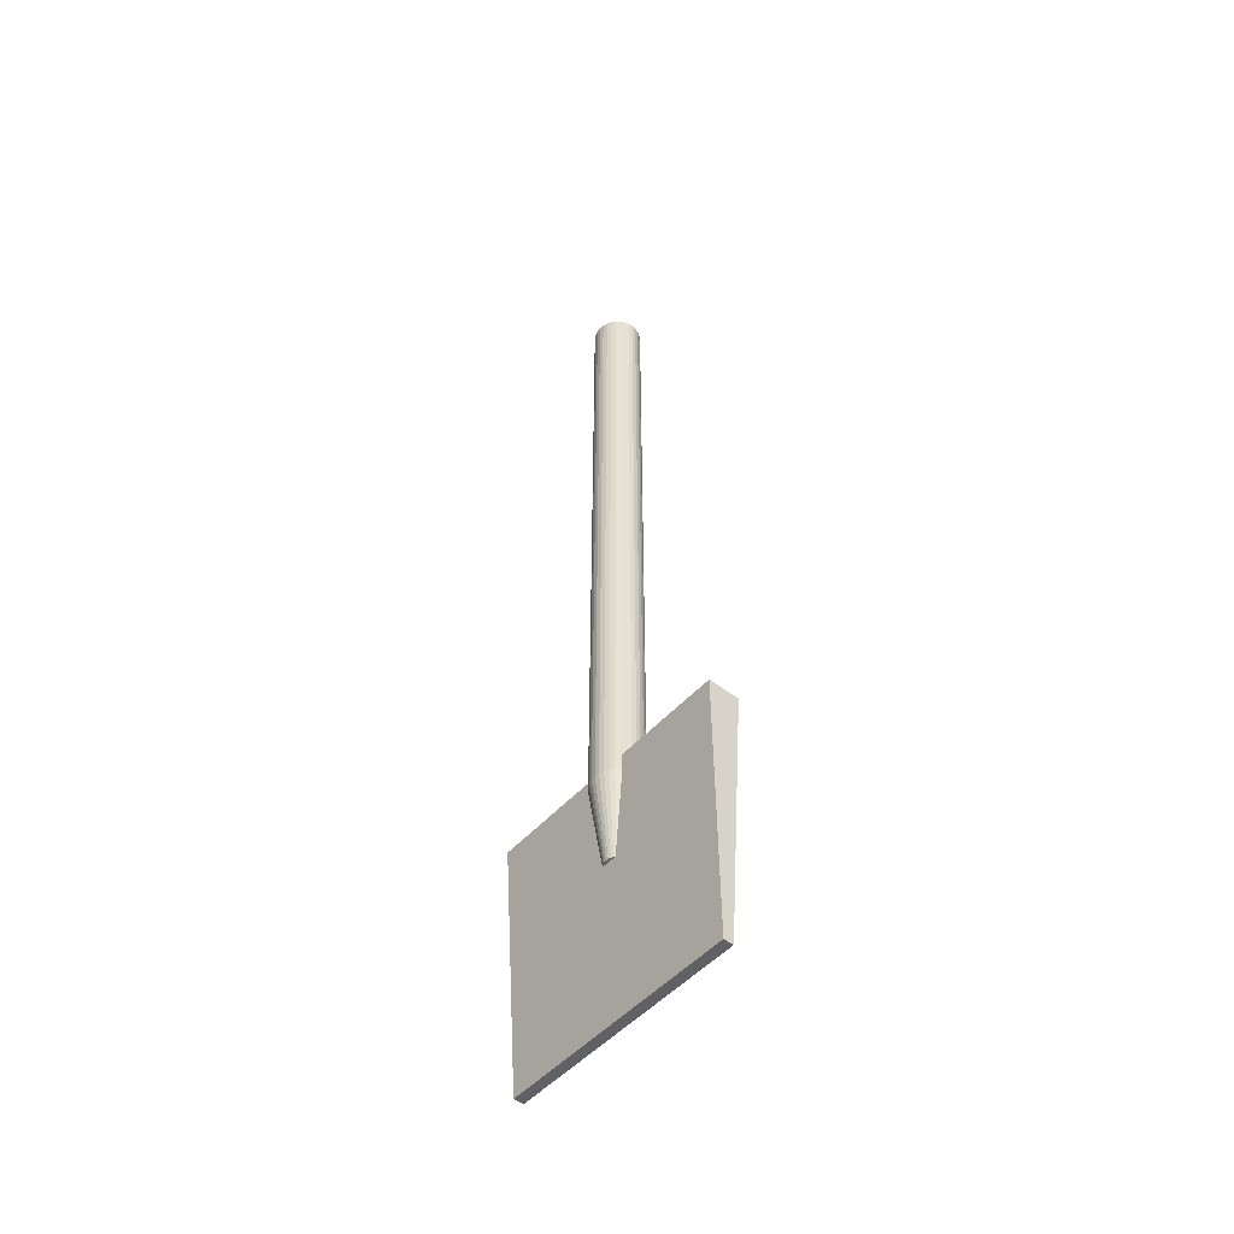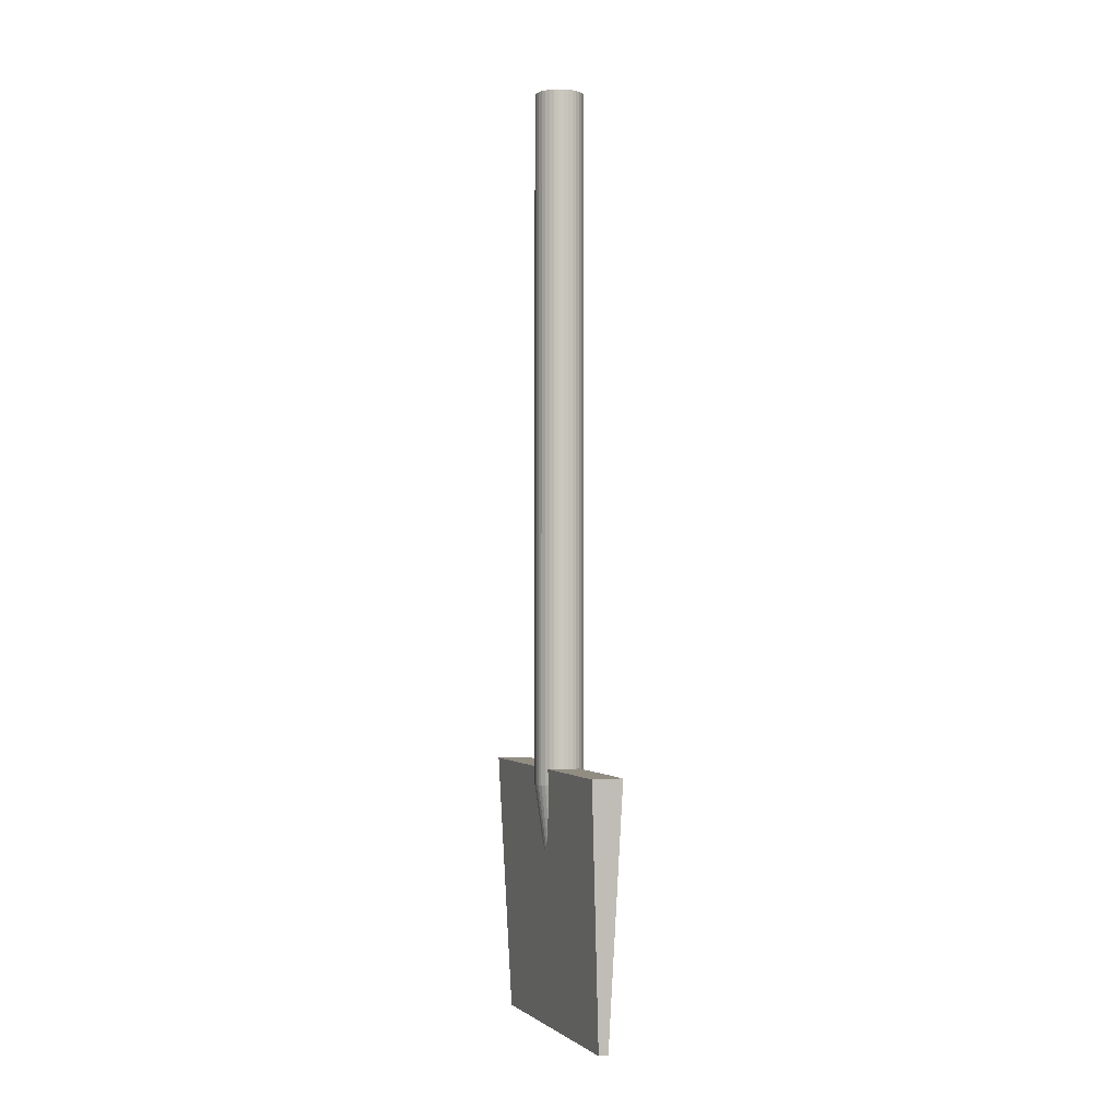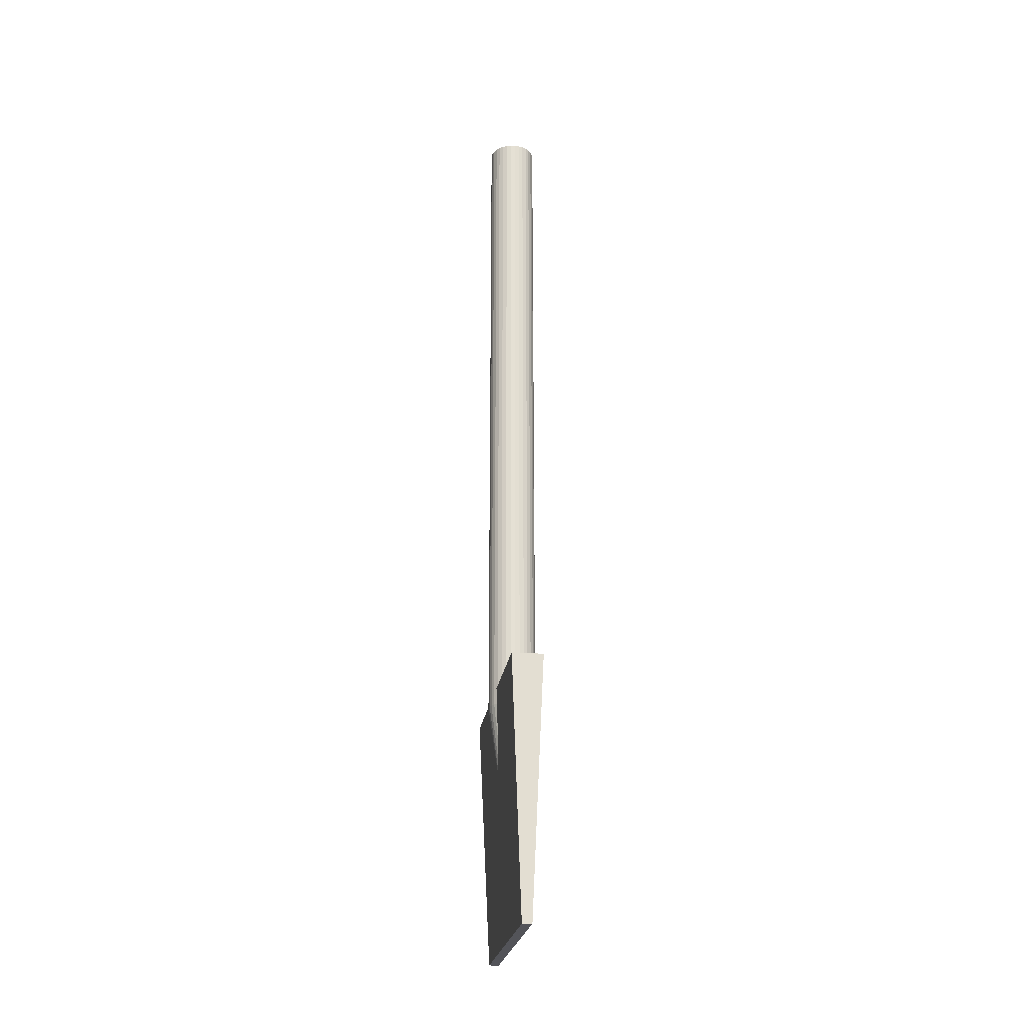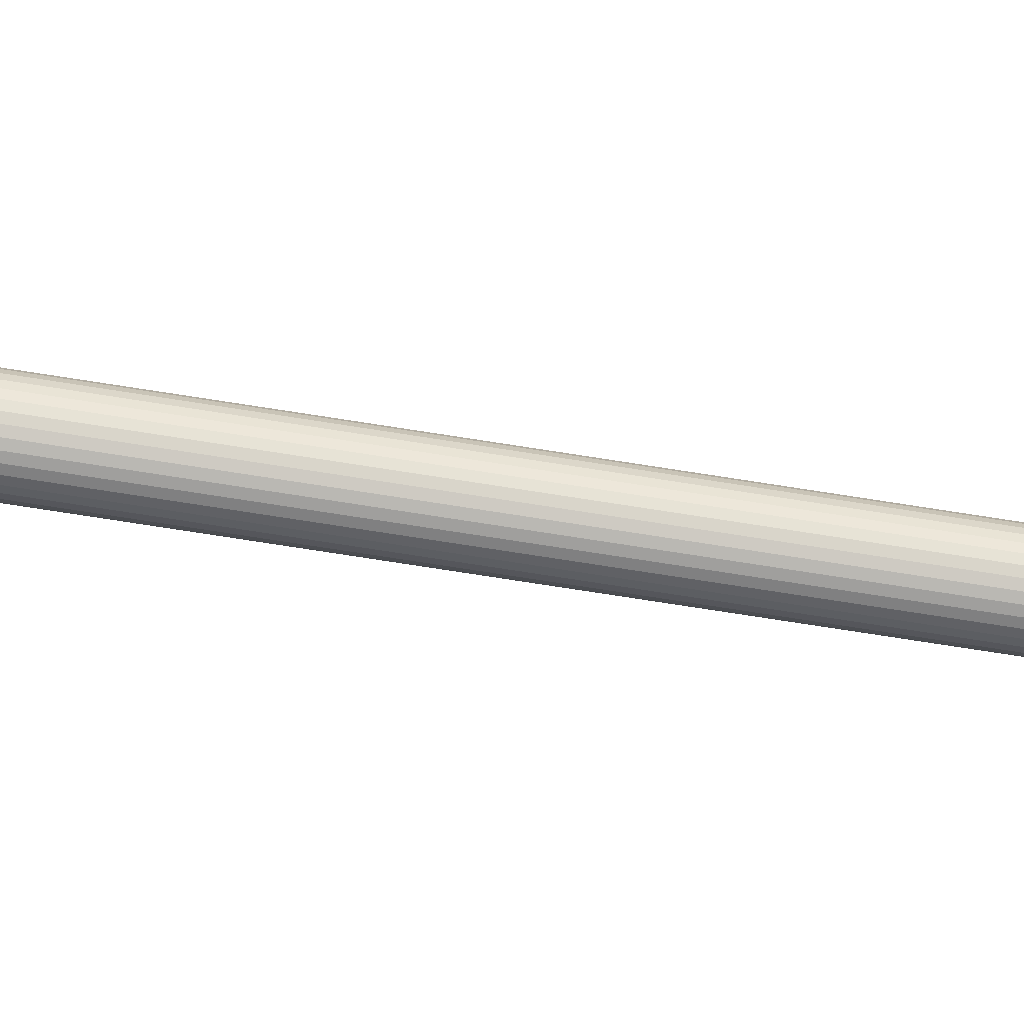
<metadata>
{"format":"obj","ext":"obj","renderer":"f3d","projection":"perspective","resolution":1024,"background":"white","views":[{"elev":-50.3,"azim":139.8,"up":"+Y"},{"elev":-1.2,"azim":-21.4,"up":"+Y"},{"elev":-23.9,"azim":-7.9,"up":"+Y"},{"elev":-77.0,"azim":-98.8,"up":"+Z"}]}
</metadata>
<code>
o Cylinder_Cylinder.002
v 0.01774 6.919 -0.261
v 0.01774 8.025 -0.261
v 0.06142 6.919 -0.2567
v 0.06142 8.025 -0.2567
v 0.1034 6.919 -0.244
v 0.1034 8.025 -0.244
v 0.1421 6.919 -0.2233
v 0.1421 8.025 -0.2233
v 0.1761 6.919 -0.1954
v 0.1761 8.025 -0.1954
v 0.2039 6.919 -0.1615
v 0.2039 8.025 -0.1615
v 0.2246 6.919 -0.1228
v 0.2246 8.025 -0.1228
v 0.2374 6.919 -0.08074
v 0.2374 8.025 -0.08074
v 0.2417 6.919 -0.03706
v 0.2417 8.025 -0.03706
v 0.2374 6.919 0.006632
v 0.2374 8.025 0.006632
v 0.2246 6.919 0.04864
v 0.2246 8.025 0.04864
v 0.2039 6.919 0.08736
v 0.2039 8.025 0.08736
v 0.1761 6.919 0.1213
v 0.1761 8.025 0.1213
v 0.1421 6.919 0.1491
v 0.1421 8.025 0.1491
v 0.1034 6.919 0.1698
v 0.1034 8.025 0.1698
v 0.06142 6.919 0.1826
v 0.06142 8.025 0.1826
v 0.01774 6.919 0.1869
v 0.01774 8.025 0.1869
v -0.02595 6.919 0.1826
v -0.02595 8.025 0.1826
v -0.06796 6.919 0.1698
v -0.06796 8.025 0.1698
v -0.1067 6.919 0.1491
v -0.1067 8.025 0.1491
v -0.1406 6.919 0.1213
v -0.1406 8.025 0.1213
v -0.1685 6.919 0.08736
v -0.1685 8.025 0.08736
v -0.1892 6.919 0.04864
v -0.1892 8.025 0.04864
v -0.2019 6.919 0.006632
v -0.2019 8.025 0.006632
v -0.2062 6.919 -0.03706
v -0.2062 8.025 -0.03706
v -0.2019 6.919 -0.08074
v -0.2019 8.025 -0.08074
v -0.1892 6.919 -0.1228
v -0.1892 8.025 -0.1228
v -0.1685 6.919 -0.1615
v -0.1685 8.025 -0.1615
v -0.1406 6.919 -0.1954
v -0.1406 8.025 -0.1954
v -0.1067 6.919 -0.2233
v -0.1067 8.025 -0.2233
v -0.06796 6.919 -0.244
v -0.06796 8.025 -0.244
v -0.02595 6.919 -0.2567
v -0.02595 8.025 -0.2567
v -0.1115 7.794 0.8571
v -0.1115 7.794 -0.9312
v -0.1091 7.769 0.8571
v -0.1091 7.769 -0.9312
v -0.1017 7.745 0.8571
v -0.1017 7.745 -0.9312
v -0.08975 7.722 0.8571
v -0.08975 7.722 -0.9312
v -0.07367 7.703 0.8571
v -0.07367 7.703 -0.9312
v -0.05408 7.687 0.8571
v -0.05408 7.687 -0.9312
v -0.03173 7.675 0.8571
v -0.03173 7.675 -0.9312
v -0.007484 7.668 0.8571
v -0.007484 7.668 -0.9312
v 0.01774 7.665 0.8571
v 0.01774 7.665 -0.9312
v 0.04295 7.668 0.8571
v 0.04295 7.668 -0.9312
v 0.06721 7.675 0.8571
v 0.06721 7.675 -0.9312
v 0.08955 7.687 0.8571
v 0.08955 7.687 -0.9312
v 0.1091 7.703 0.8571
v 0.1091 7.703 -0.9312
v 0.1252 7.722 0.8571
v 0.1252 7.722 -0.9312
v 0.1372 7.745 0.8571
v 0.1372 7.745 -0.9312
v 0.1445 7.769 0.8571
v 0.1445 7.769 -0.9312
v 0.147 7.794 0.8571
v 0.147 7.794 -0.9312
v 0.1445 7.82 0.8571
v 0.1445 7.82 -0.9312
v 0.1372 7.844 0.8571
v 0.1372 7.844 -0.9312
v 0.1252 7.866 0.8571
v 0.1252 7.866 -0.9312
v 0.1091 7.886 0.8571
v 0.1091 7.886 -0.9312
v 0.08955 7.902 0.8571
v 0.08955 7.902 -0.9312
v 0.0672 7.914 0.8571
v 0.0672 7.914 -0.9312
v 0.04295 7.921 0.8571
v 0.04295 7.921 -0.9312
v 0.01774 7.924 0.8571
v 0.01774 7.924 -0.9312
v -0.007484 7.921 0.8571
v -0.007484 7.921 -0.9312
v -0.03173 7.914 0.8571
v -0.03173 7.914 -0.9312
v -0.05408 7.902 0.8571
v -0.05408 7.902 -0.9312
v -0.07367 7.886 0.8571
v -0.07367 7.886 -0.9312
v -0.08975 7.866 0.8571
v -0.08975 7.866 -0.9312
v -0.1017 7.844 0.8571
v -0.1017 7.844 -0.9312
v -0.1091 7.82 0.8571
v -0.1091 7.82 -0.9312
f 2 3 1
f 4 5 3
f 6 7 5
f 8 9 7
f 10 11 9
f 12 13 11
f 14 15 13
f 16 17 15
f 18 19 17
f 20 21 19
f 22 23 21
f 24 25 23
f 26 27 25
f 28 29 27
f 30 31 29
f 32 33 31
f 34 35 33
f 36 37 35
f 38 39 37
f 40 41 39
f 42 43 41
f 44 45 43
f 46 47 45
f 48 49 47
f 50 51 49
f 52 53 51
f 54 55 53
f 56 57 55
f 58 59 57
f 60 61 59
f 38 22 6
f 62 63 61
f 64 1 63
f 39 47 63
f 66 67 65
f 68 69 67
f 70 71 69
f 72 73 71
f 74 75 73
f 76 77 75
f 78 79 77
f 80 81 79
f 82 83 81
f 84 85 83
f 86 87 85
f 88 89 87
f 90 91 89
f 92 93 91
f 94 95 93
f 96 97 95
f 98 99 97
f 100 101 99
f 102 103 101
f 104 105 103
f 106 107 105
f 108 109 107
f 110 111 109
f 112 113 111
f 114 115 113
f 116 117 115
f 118 119 117
f 120 121 119
f 122 123 121
f 124 125 123
f 94 86 70
f 126 127 125
f 128 65 127
f 95 119 127
f 2 4 3
f 4 6 5
f 6 8 7
f 8 10 9
f 10 12 11
f 12 14 13
f 14 16 15
f 16 18 17
f 18 20 19
f 20 22 21
f 22 24 23
f 24 26 25
f 26 28 27
f 28 30 29
f 30 32 31
f 32 34 33
f 34 36 35
f 36 38 37
f 38 40 39
f 40 42 41
f 42 44 43
f 44 46 45
f 46 48 47
f 48 50 49
f 50 52 51
f 52 54 53
f 54 56 55
f 56 58 57
f 58 60 59
f 60 62 61
f 6 4 2
f 2 64 6
f 62 60 58
f 58 56 54
f 54 52 50
f 50 48 54
f 46 44 42
f 42 40 46
f 38 36 30
f 34 32 30
f 30 28 22
f 26 24 22
f 22 20 18
f 18 16 22
f 14 12 10
f 10 8 6
f 6 64 62
f 62 58 54
f 54 48 46
f 46 40 38
f 36 34 30
f 28 26 22
f 22 16 14
f 14 10 22
f 6 62 54
f 54 46 38
f 38 30 22
f 22 10 6
f 6 54 38
f 62 64 63
f 64 2 1
f 63 1 3
f 3 5 7
f 7 9 11
f 11 13 7
f 15 17 19
f 19 21 15
f 23 25 27
f 27 29 31
f 31 33 35
f 35 37 39
f 39 41 43
f 43 45 47
f 47 49 51
f 51 53 55
f 55 57 63
f 59 61 63
f 63 3 15
f 7 13 15
f 15 21 23
f 23 27 31
f 31 35 39
f 39 43 47
f 47 51 63
f 57 59 63
f 3 7 15
f 15 23 31
f 31 39 63
f 51 55 63
f 63 15 31
f 66 68 67
f 68 70 69
f 70 72 71
f 72 74 73
f 74 76 75
f 76 78 77
f 78 80 79
f 80 82 81
f 82 84 83
f 84 86 85
f 86 88 87
f 88 90 89
f 90 92 91
f 92 94 93
f 94 96 95
f 96 98 97
f 98 100 99
f 100 102 101
f 102 104 103
f 104 106 105
f 106 108 107
f 108 110 109
f 110 112 111
f 112 114 113
f 114 116 115
f 116 118 117
f 118 120 119
f 120 122 121
f 122 124 123
f 124 126 125
f 70 68 66
f 66 128 126
f 126 124 118
f 122 120 118
f 118 116 114
f 114 112 118
f 110 108 102
f 106 104 102
f 102 100 98
f 98 96 94
f 94 92 86
f 90 88 86
f 86 84 82
f 82 80 78
f 78 76 74
f 74 72 70
f 70 66 118
f 124 122 118
f 118 112 110
f 108 106 102
f 102 98 94
f 92 90 86
f 86 82 70
f 78 74 70
f 66 126 118
f 118 110 102
f 102 94 70
f 82 78 70
f 70 118 102
f 126 128 127
f 128 66 65
f 127 65 71
f 67 69 71
f 71 73 75
f 75 77 71
f 79 81 83
f 83 85 79
f 87 89 91
f 91 93 95
f 95 97 99
f 99 101 103
f 103 105 111
f 107 109 111
f 111 113 115
f 115 117 111
f 119 121 123
f 123 125 127
f 65 67 71
f 71 77 79
f 79 85 87
f 87 91 79
f 95 99 111
f 105 107 111
f 111 117 119
f 119 123 127
f 127 71 95
f 79 91 95
f 99 103 111
f 111 119 95
f 71 79 95
o Cylinder.001
v 0.02712 2.363 -0.2267
v 0.02712 7.694 -0.2267
v 0.06395 2.363 -0.2231
v 0.06395 7.694 -0.2231
v 0.09935 2.363 -0.2124
v 0.09935 7.694 -0.2124
v 0.132 2.363 -0.1949
v 0.132 7.694 -0.1949
v 0.1606 2.363 -0.1715
v 0.1606 7.694 -0.1715
v 0.1841 2.363 -0.1429
v 0.1841 7.694 -0.1429
v 0.2015 2.363 -0.1102
v 0.2015 7.694 -0.1102
v 0.2122 2.363 -0.07482
v 0.2122 7.694 -0.07482
v 0.2159 2.363 -0.038
v 0.2159 7.694 -0.038
v 0.2122 2.363 -0.001177
v 0.2122 7.694 -0.001177
v 0.2015 2.363 0.03423
v 0.2015 7.694 0.03423
v 0.1841 2.363 0.06686
v 0.1841 7.694 0.06686
v 0.1606 2.363 0.09546
v 0.1606 7.694 0.09546
v 0.132 2.363 0.1189
v 0.132 7.694 0.1189
v 0.09935 2.363 0.1364
v 0.09935 7.694 0.1364
v 0.06395 2.363 0.1471
v 0.06395 7.694 0.1471
v 0.02712 2.363 0.1507
v 0.02712 7.694 0.1507
v -0.009696 2.363 0.1471
v -0.009696 7.694 0.1471
v -0.0451 2.363 0.1364
v -0.0451 7.694 0.1364
v -0.07773 2.363 0.1189
v -0.07773 7.694 0.1189
v -0.1063 2.363 0.09546
v -0.1063 7.694 0.09546
v -0.1298 2.363 0.06686
v -0.1298 7.694 0.06686
v -0.1472 2.363 0.03423
v -0.1472 7.694 0.03423
v -0.158 2.363 -0.001178
v -0.158 7.694 -0.001178
v -0.1616 2.363 -0.038
v -0.1616 7.694 -0.038
v -0.158 2.363 -0.07482
v -0.158 7.694 -0.07482
v -0.1472 2.363 -0.1102
v -0.1472 7.694 -0.1102
v -0.1298 2.363 -0.1429
v -0.1298 7.694 -0.1429
v -0.1063 2.363 -0.1715
v -0.1063 7.694 -0.1715
v -0.07773 2.363 -0.1949
v -0.07773 7.694 -0.1949
v -0.0451 2.363 -0.2124
v -0.0451 7.694 -0.2124
v -0.009696 2.363 -0.2231
v -0.009696 7.694 -0.2231
v 0.06395 7.694 -0.2231
v 0.02712 7.694 -0.2267
v 0.09935 7.694 -0.2124
v 0.132 7.694 -0.1949
v 0.1606 7.694 -0.1715
v 0.1841 7.694 -0.1429
v 0.2015 7.694 -0.1102
v 0.2122 7.694 -0.07482
v 0.2159 7.694 -0.038
v 0.2122 7.694 -0.001177
v 0.2015 7.694 0.03423
v 0.1841 7.694 0.06686
v 0.1606 7.694 0.09546
v 0.132 7.694 0.1189
v 0.09935 7.694 0.1364
v 0.06395 7.694 0.1471
v 0.02712 7.694 0.1507
v -0.009696 7.694 0.1471
v -0.0451 7.694 0.1364
v -0.07773 7.694 0.1189
v -0.1063 7.694 0.09546
v -0.1298 7.694 0.06686
v -0.1472 7.694 0.03423
v -0.158 7.694 -0.001178
v -0.1616 7.694 -0.038
v -0.158 7.694 -0.07482
v -0.1472 7.694 -0.1102
v -0.1298 7.694 -0.1429
v -0.1063 7.694 -0.1715
v -0.07773 7.694 -0.1949
v -0.0451 7.694 -0.2124
v -0.009696 7.694 -0.2231
v -0.03026 0.4916 0.8873
v -0.1144 2.492 0.9676
v -0.03026 0.4916 -0.9521
v -0.1144 2.492 -1.032
v 0.04582 0.4916 0.8873
v 0.1299 2.492 0.9676
v 0.04582 0.4916 -0.9521
v 0.1299 2.492 -1.032
v 0.02712 1.697 -0.1299
v 0.04505 1.697 -0.1281
v 0.06229 1.697 -0.1229
v 0.07818 1.697 -0.1144
v 0.09211 1.697 -0.103
v 0.1035 1.697 -0.08905
v 0.112 1.697 -0.07317
v 0.1173 1.697 -0.05593
v 0.119 1.697 -0.038
v 0.1173 1.697 -0.02007
v 0.112 1.697 -0.002831
v 0.1035 1.697 0.01306
v 0.09211 1.697 0.02698
v 0.07818 1.697 0.03841
v 0.06229 1.697 0.0469
v 0.04505 1.697 0.05213
v 0.02712 1.697 0.0539
v 0.009197 1.697 0.05213
v -0.008042 1.697 0.0469
v -0.02393 1.697 0.03841
v -0.03786 1.697 0.02698
v -0.04929 1.697 0.01306
v -0.05778 1.697 -0.002831
v -0.06301 1.697 -0.02007
v -0.06477 1.697 -0.038
v -0.06301 1.697 -0.05593
v -0.05778 1.697 -0.07317
v -0.04929 1.697 -0.08905
v -0.03786 1.697 -0.103
v -0.02393 1.697 -0.1144
v -0.008042 1.697 -0.1229
v 0.009197 1.697 -0.1281
f 130 131 129
f 132 133 131
f 134 135 133
f 136 137 135
f 138 139 137
f 140 141 139
f 142 143 141
f 144 145 143
f 146 147 145
f 148 149 147
f 150 151 149
f 152 153 151
f 154 155 153
f 156 157 155
f 158 159 157
f 160 161 159
f 162 163 161
f 164 165 163
f 166 167 165
f 168 169 167
f 170 171 169
f 172 173 171
f 174 175 173
f 176 177 175
f 178 179 177
f 180 181 179
f 182 183 181
f 184 185 183
f 186 187 185
f 188 189 187
f 192 223 224
f 190 191 189
f 192 129 191
f 147 241 145
f 211 203 195
f 148 201 202
f 166 210 211
f 184 219 220
f 140 197 198
f 158 206 207
f 176 215 216
f 132 194 193
f 130 224 194
f 150 202 203
f 168 211 212
f 186 220 221
f 142 198 199
f 160 207 208
f 178 216 217
f 134 193 195
f 152 203 204
f 170 212 213
f 188 221 222
f 144 199 200
f 162 208 209
f 180 217 218
f 136 195 196
f 154 204 205
f 172 213 214
f 190 222 223
f 146 200 201
f 164 209 210
f 182 218 219
f 138 196 197
f 156 205 206
f 174 214 215
f 226 227 225
f 228 231 227
f 232 229 231
f 230 225 229
f 231 225 227
f 228 230 232
f 248 256 264
f 165 250 163
f 183 259 181
f 137 238 237
f 157 246 155
f 175 255 173
f 131 233 129
f 129 264 191
f 149 242 147
f 167 251 165
f 185 260 183
f 139 239 238
f 157 248 247
f 175 257 256
f 131 235 234
f 151 243 149
f 167 253 252
f 185 262 261
f 143 239 141
f 159 249 248
f 177 258 257
f 135 235 133
f 151 245 244
f 169 254 253
f 187 263 262
f 145 240 143
f 163 249 161
f 181 258 179
f 137 236 135
f 155 245 153
f 173 254 171
f 191 263 189
f 130 132 131
f 132 134 133
f 134 136 135
f 136 138 137
f 138 140 139
f 140 142 141
f 142 144 143
f 144 146 145
f 146 148 147
f 148 150 149
f 150 152 151
f 152 154 153
f 154 156 155
f 156 158 157
f 158 160 159
f 160 162 161
f 162 164 163
f 164 166 165
f 166 168 167
f 168 170 169
f 170 172 171
f 172 174 173
f 174 176 175
f 176 178 177
f 178 180 179
f 180 182 181
f 182 184 183
f 184 186 185
f 186 188 187
f 188 190 189
f 192 190 223
f 190 192 191
f 192 130 129
f 147 242 241
f 195 193 223
f 194 224 223
f 223 222 221
f 221 220 219
f 219 218 217
f 217 216 215
f 215 214 213
f 213 212 215
f 211 210 209
f 209 208 211
f 207 206 203
f 205 204 203
f 203 202 201
f 201 200 203
f 199 198 197
f 197 196 199
f 193 194 223
f 223 221 195
f 219 217 211
f 215 212 211
f 211 208 207
f 206 205 203
f 203 200 199
f 199 196 195
f 195 221 219
f 217 215 211
f 211 207 203
f 203 199 195
f 195 219 211
f 148 146 201
f 166 164 210
f 184 182 219
f 140 138 197
f 158 156 206
f 176 174 215
f 132 130 194
f 130 192 224
f 150 148 202
f 168 166 211
f 186 184 220
f 142 140 198
f 160 158 207
f 178 176 216
f 134 132 193
f 152 150 203
f 170 168 212
f 188 186 221
f 144 142 199
f 162 160 208
f 180 178 217
f 136 134 195
f 154 152 204
f 172 170 213
f 190 188 222
f 146 144 200
f 164 162 209
f 182 180 218
f 138 136 196
f 156 154 205
f 174 172 214
f 226 228 227
f 228 232 231
f 232 230 229
f 230 226 225
f 231 229 225
f 228 226 230
f 264 233 234
f 234 235 264
f 236 237 240
f 238 239 240
f 240 241 242
f 242 243 240
f 244 245 248
f 246 247 248
f 248 249 250
f 250 251 248
f 252 253 254
f 254 255 256
f 256 257 258
f 258 259 256
f 260 261 264
f 262 263 264
f 264 235 236
f 237 238 240
f 240 243 244
f 245 246 248
f 248 251 252
f 252 254 256
f 256 259 260
f 261 262 264
f 264 236 240
f 240 244 248
f 248 252 256
f 256 260 264
f 264 240 248
f 165 251 250
f 183 260 259
f 137 139 238
f 157 247 246
f 175 256 255
f 131 234 233
f 129 233 264
f 149 243 242
f 167 252 251
f 185 261 260
f 139 141 239
f 157 159 248
f 175 177 257
f 131 133 235
f 151 244 243
f 167 169 253
f 185 187 262
f 143 240 239
f 159 161 249
f 177 179 258
f 135 236 235
f 151 153 245
f 169 171 254
f 187 189 263
f 145 241 240
f 163 250 249
f 181 259 258
f 137 237 236
f 155 246 245
f 173 255 254
f 191 264 263

</code>
